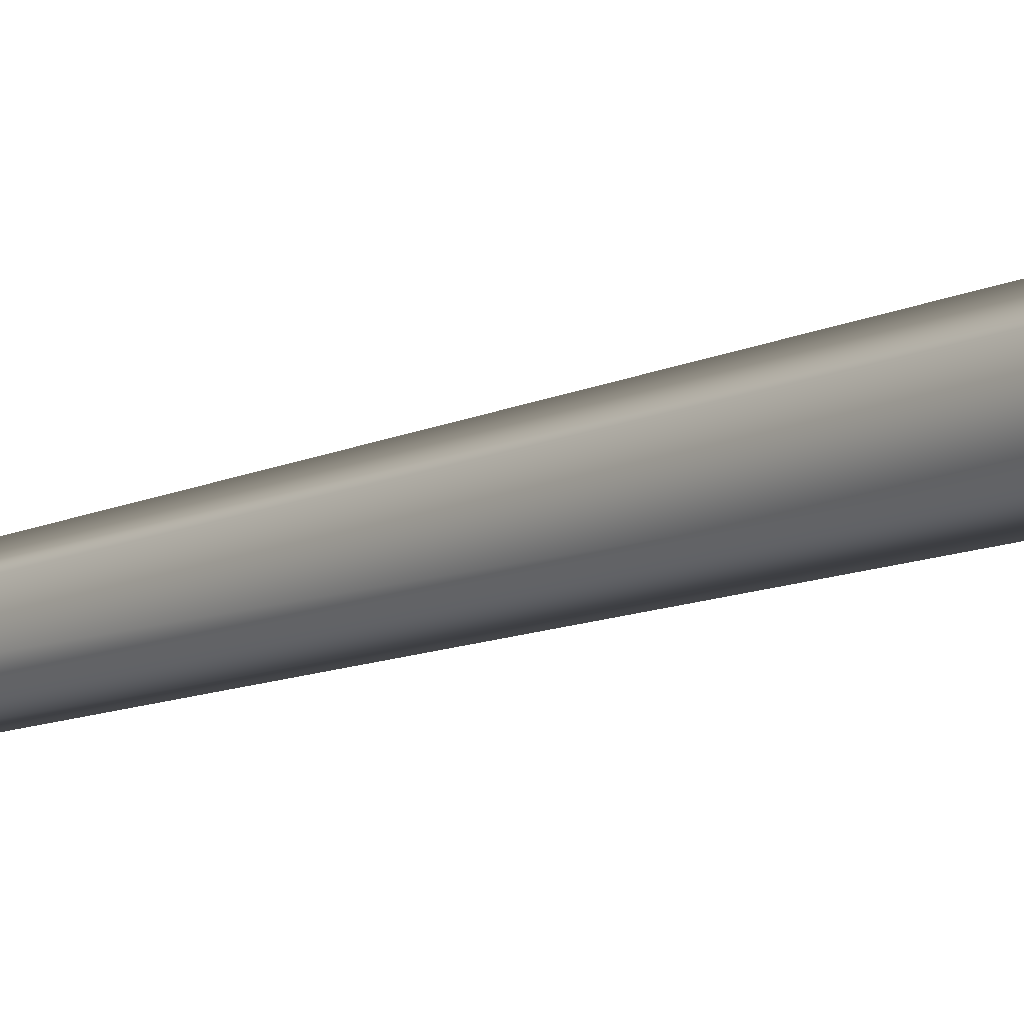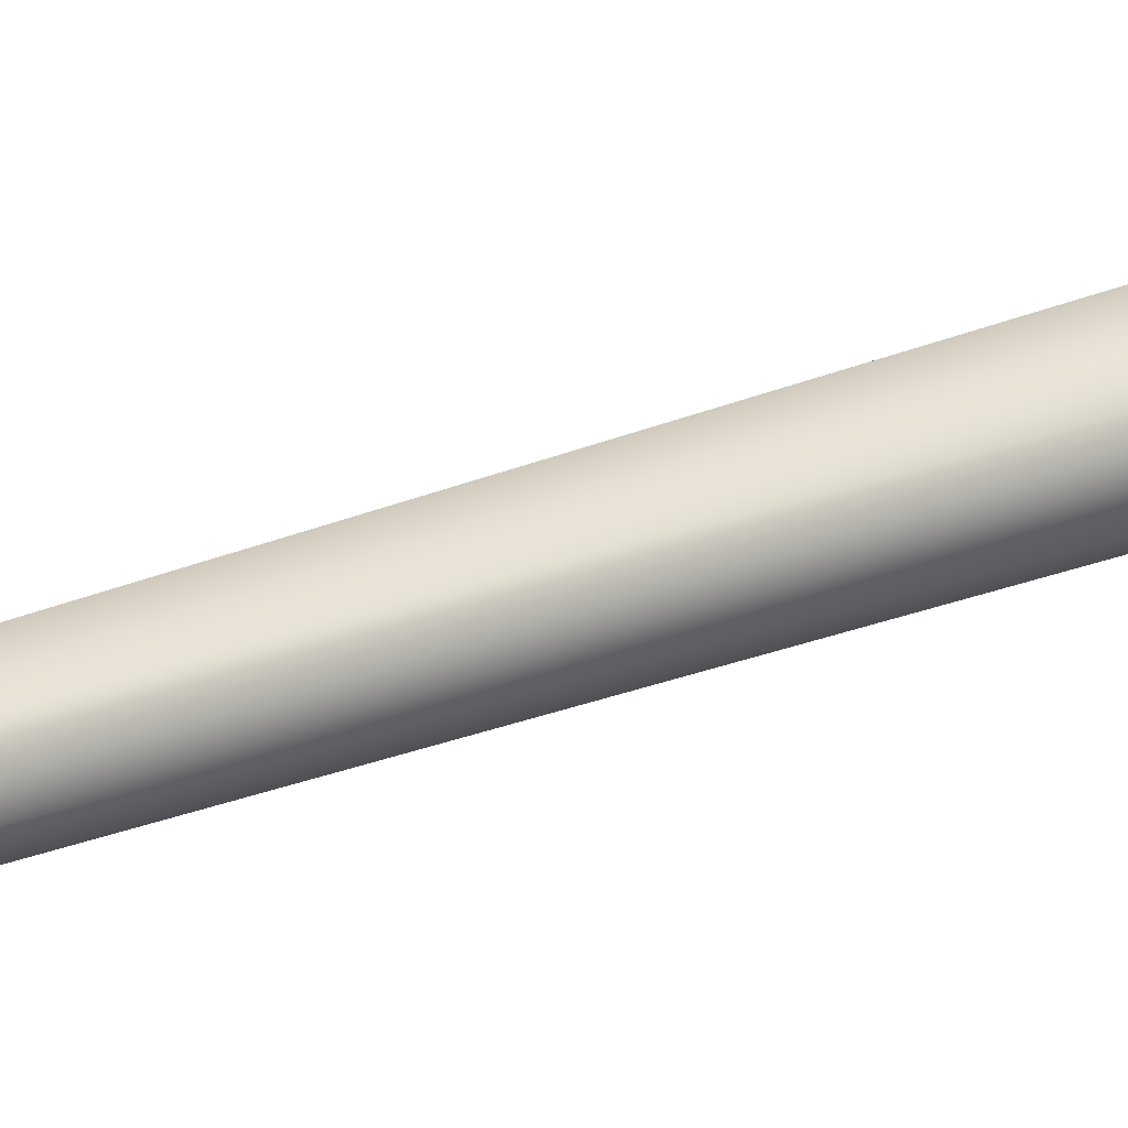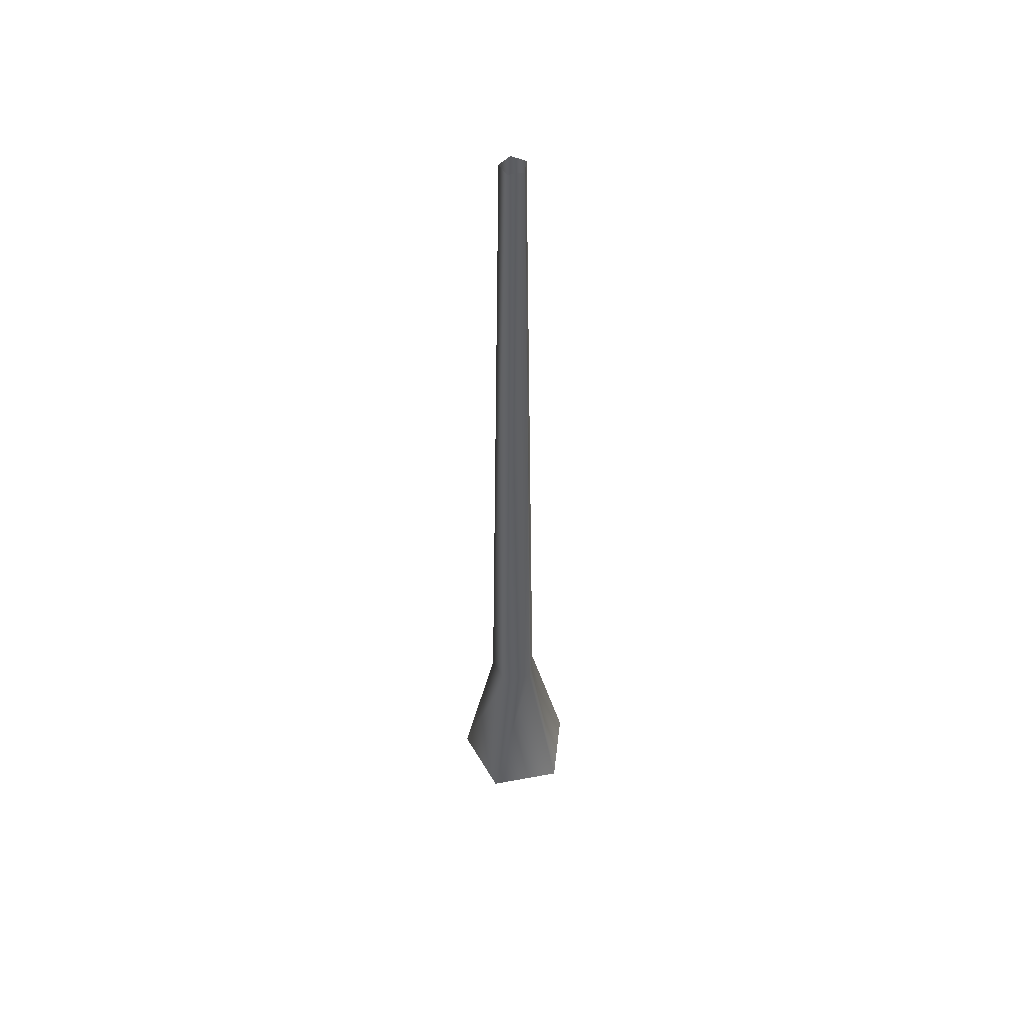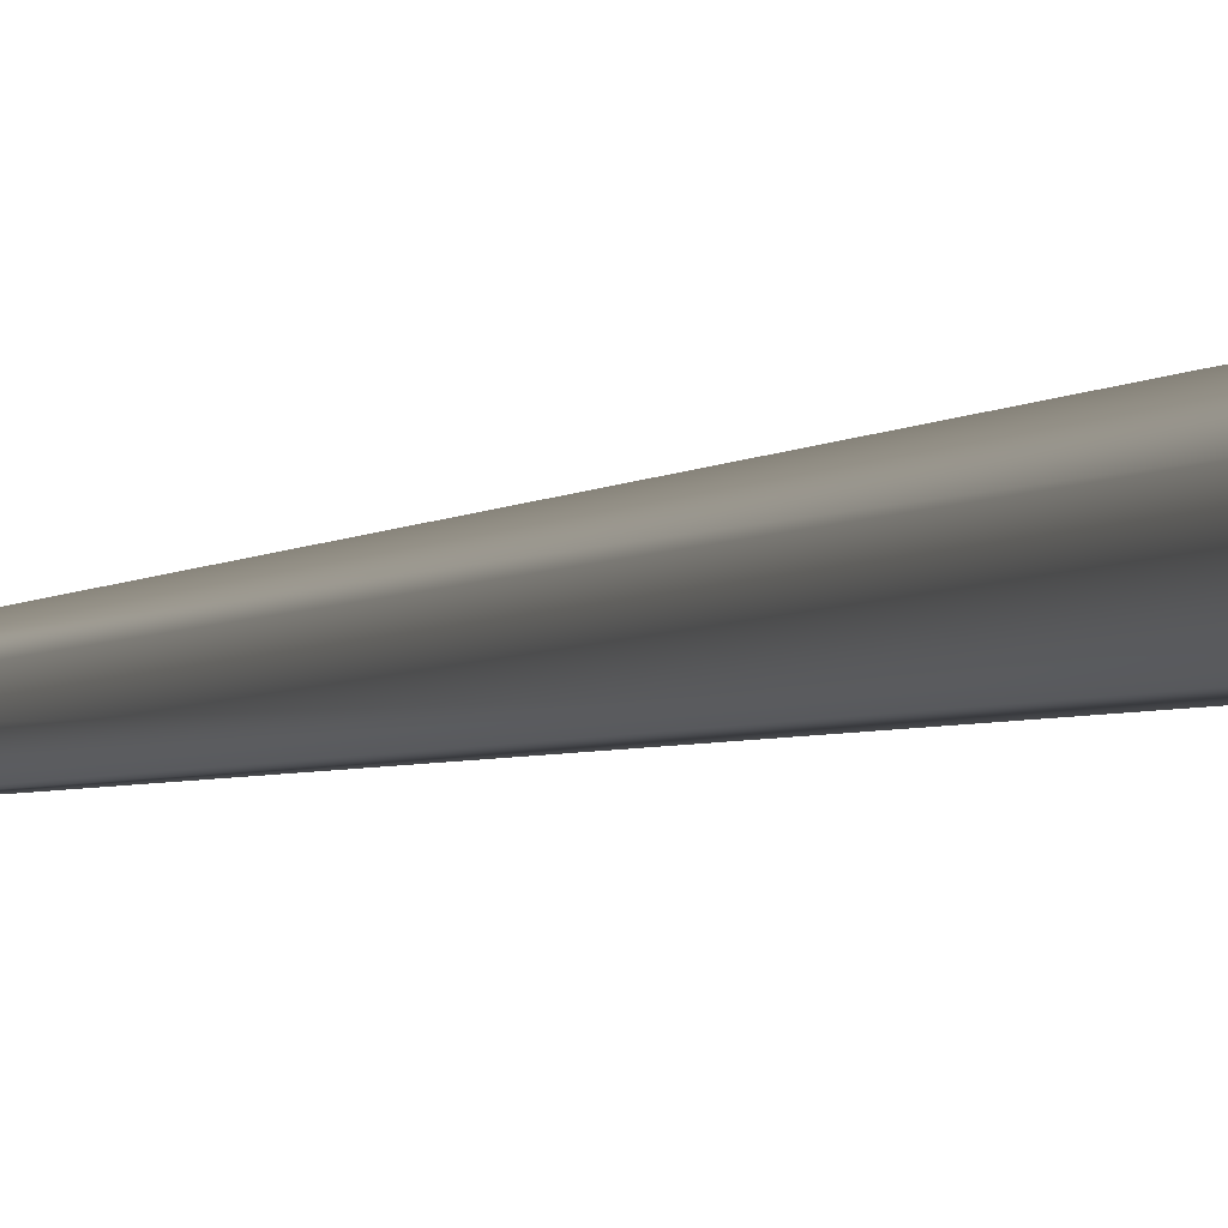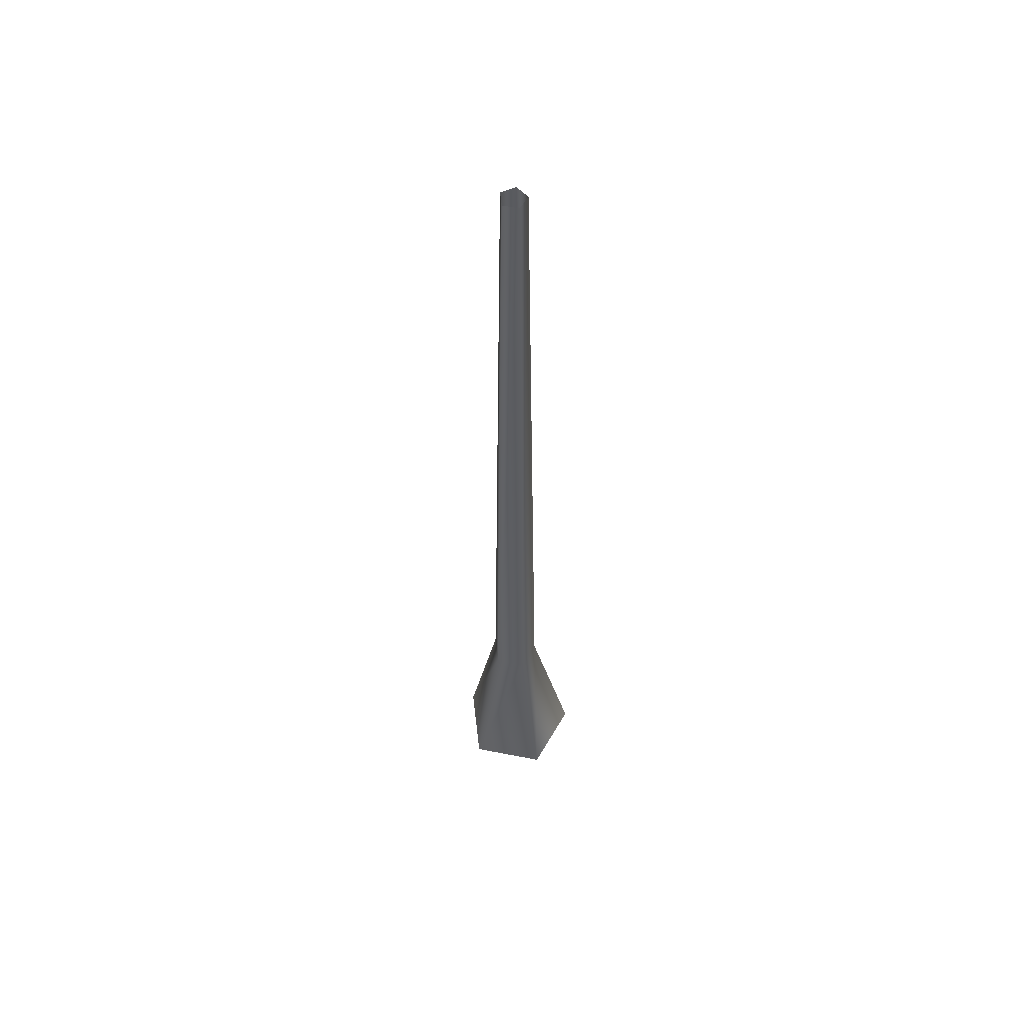
<metadata>
{"format":"obj","ext":"obj","renderer":"f3d","projection":"perspective","resolution":1024,"background":"white","views":[{"elev":-12.7,"azim":-44.7,"up":"+Z"},{"elev":21.5,"azim":-128.3,"up":"+Z"},{"elev":51.4,"azim":96.6,"up":"+Y"},{"elev":-3.3,"azim":-22.8,"up":"+Z"},{"elev":56.1,"azim":119.6,"up":"+Y"}]}
</metadata>
<code>
v 0.1325 -0.04438 0.02974
v 0.0521 0.3509 0.0117
v 0.0322 0.3509 -0.04955
v 0.08187 -0.04438 -0.126
v -0.0322 0.3509 -0.04955
v -0.08187 -0.04438 -0.126
v -0.0521 0.3509 0.0117
v -0.1325 -0.04438 0.02974
v 0 0.3509 0.04955
v 0 -0.04438 0.126
v 0.0521 0.3509 0.0117
v 0.1325 -0.04438 0.02974
v -0.01652 2.018 -0.02542
v 0.01652 2.018 -0.02542
v 0.02672 2.018 0.006
v 0.02672 2.018 0.006
v 0 2.018 0.02542
v -0.02672 2.018 0.006
g Tree_conf1_(1)_1176_286
f 1 3 2
f 1 4 3
f 4 5 3
f 4 6 5
f 6 7 5
f 6 8 7
f 8 9 7
f 8 10 9
f 10 11 9
f 10 12 11
f 3 5 13
f 3 13 14
f 2 3 14
f 2 14 15
f 9 11 16
f 9 16 17
f 7 9 17
f 7 17 18
f 5 18 13
f 5 7 18

</code>
